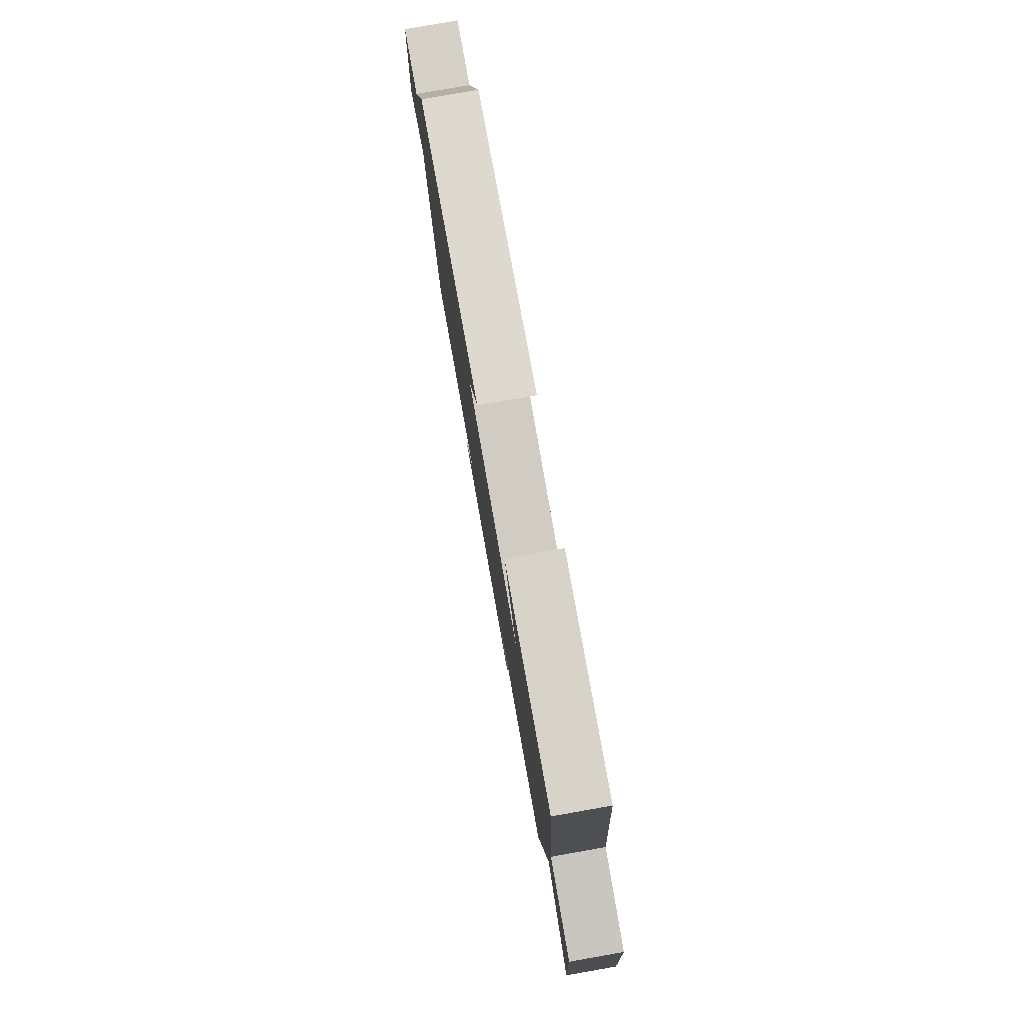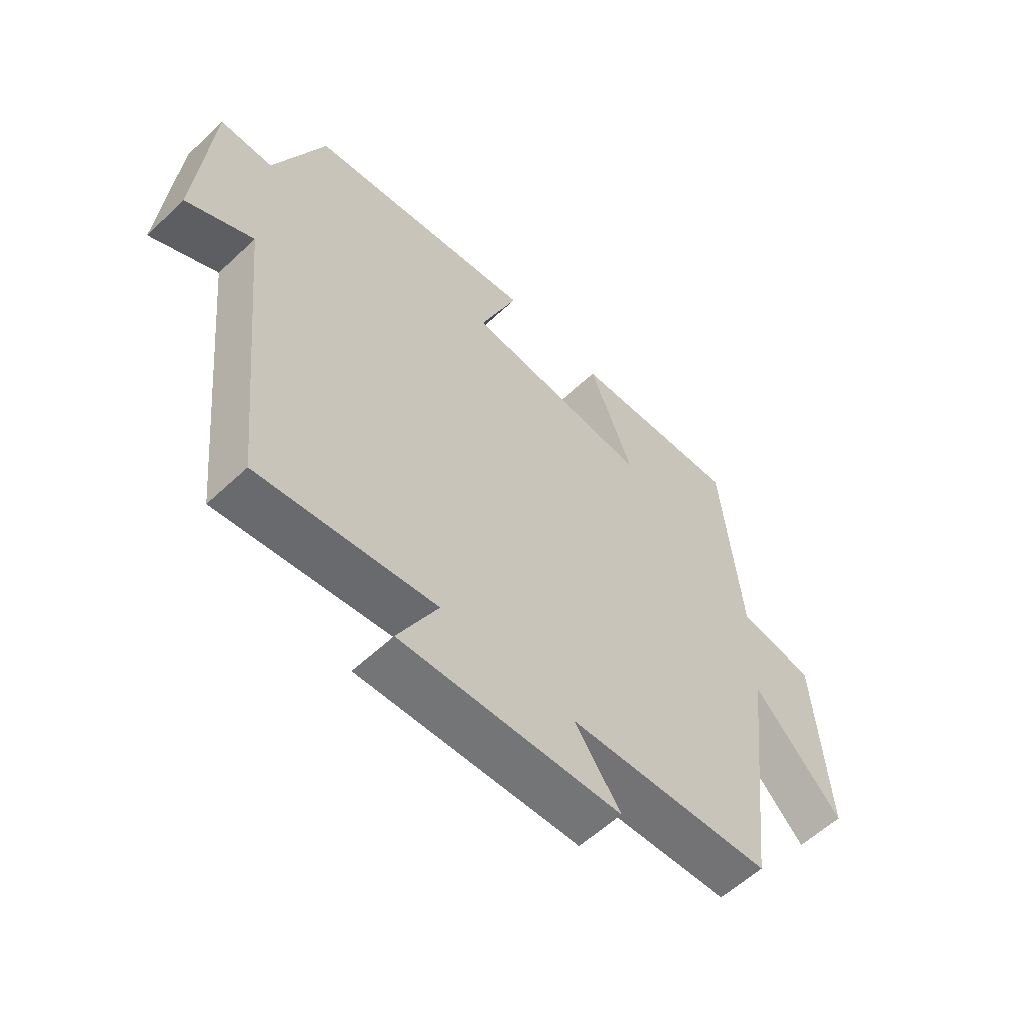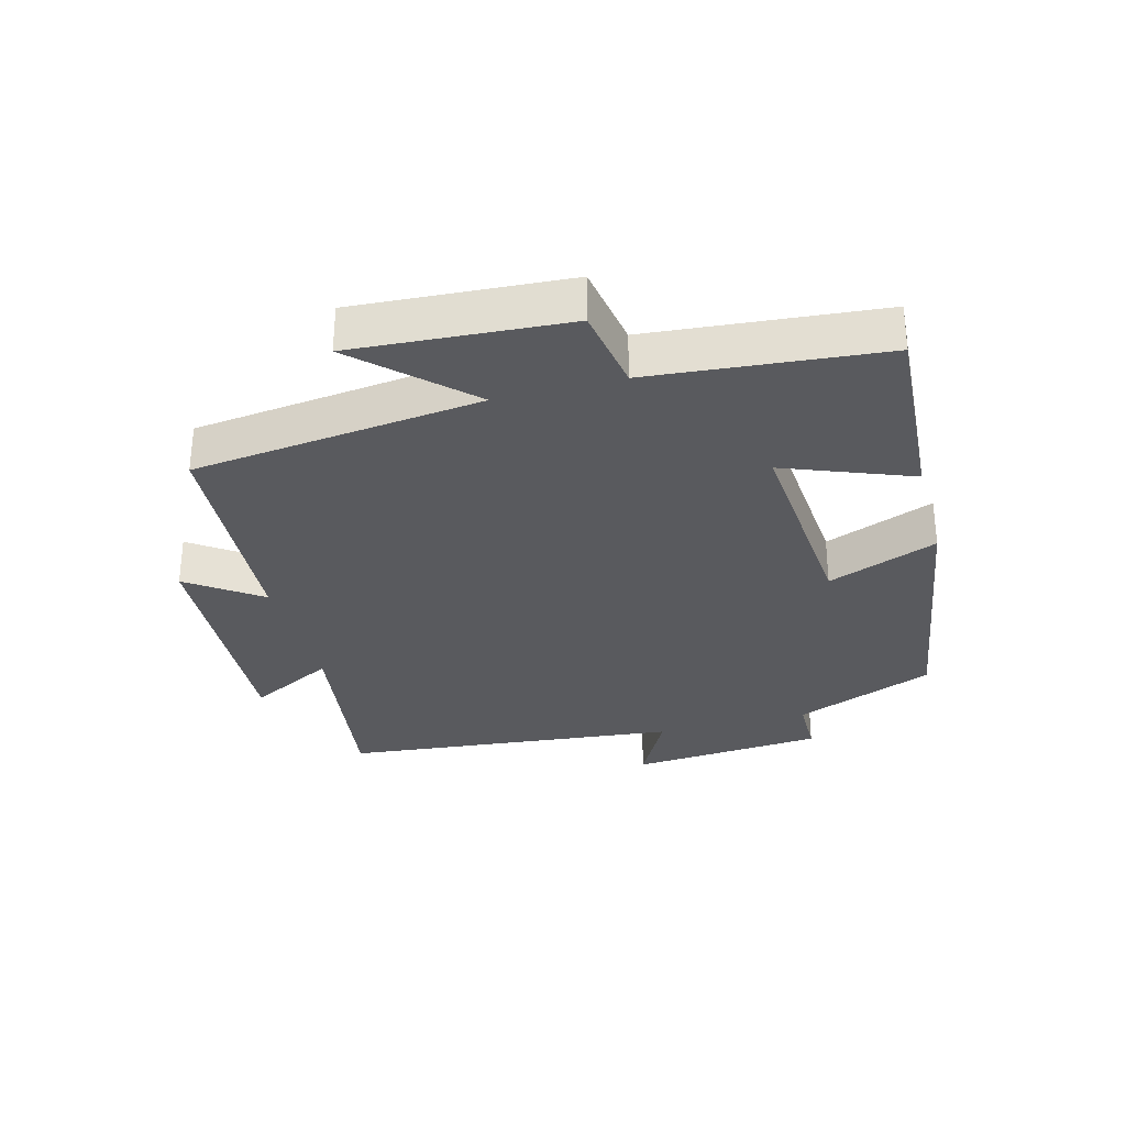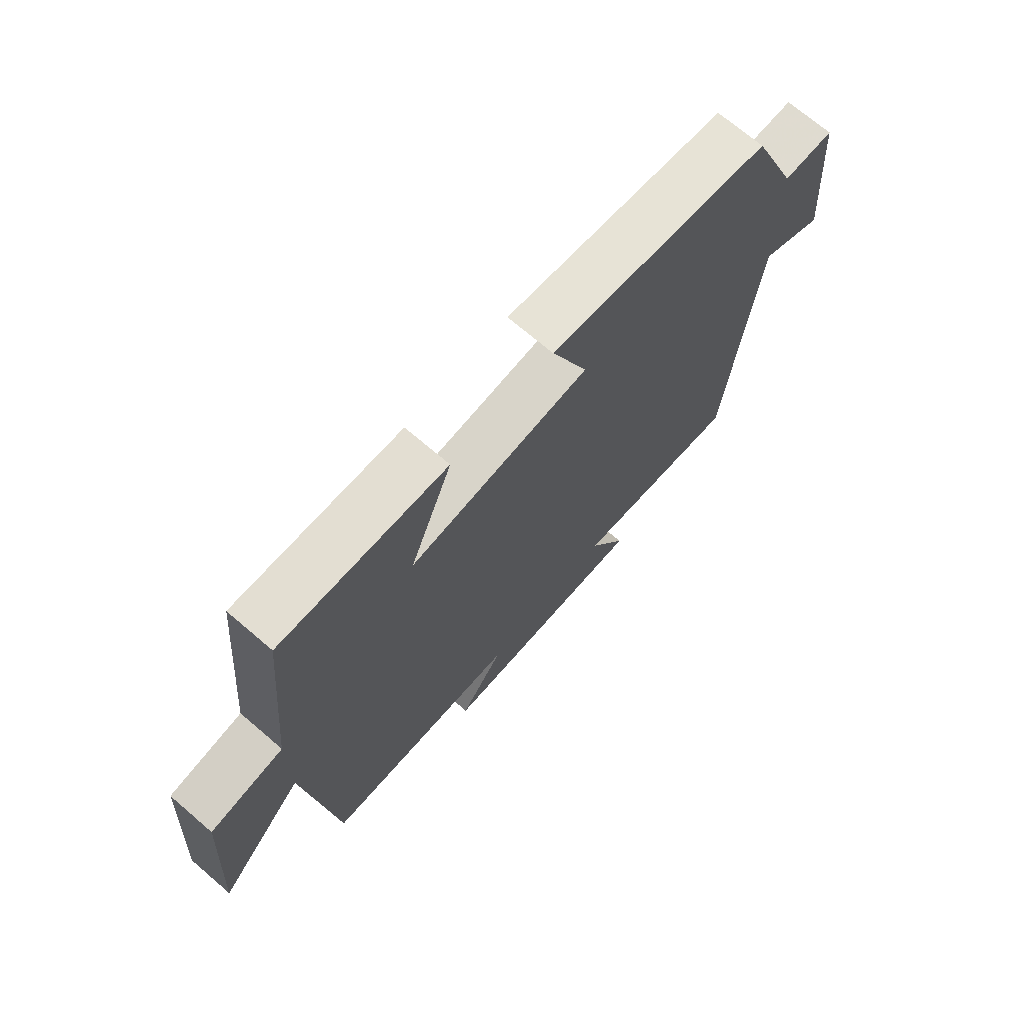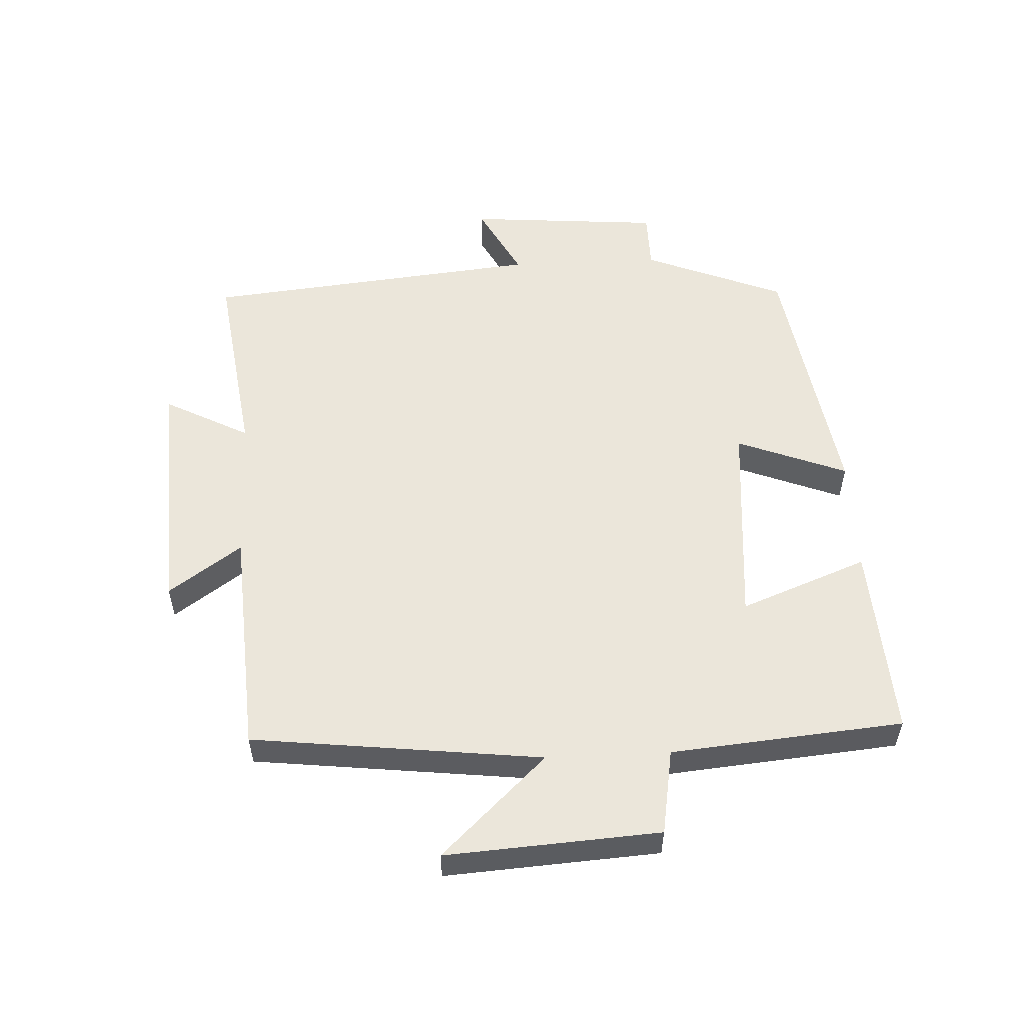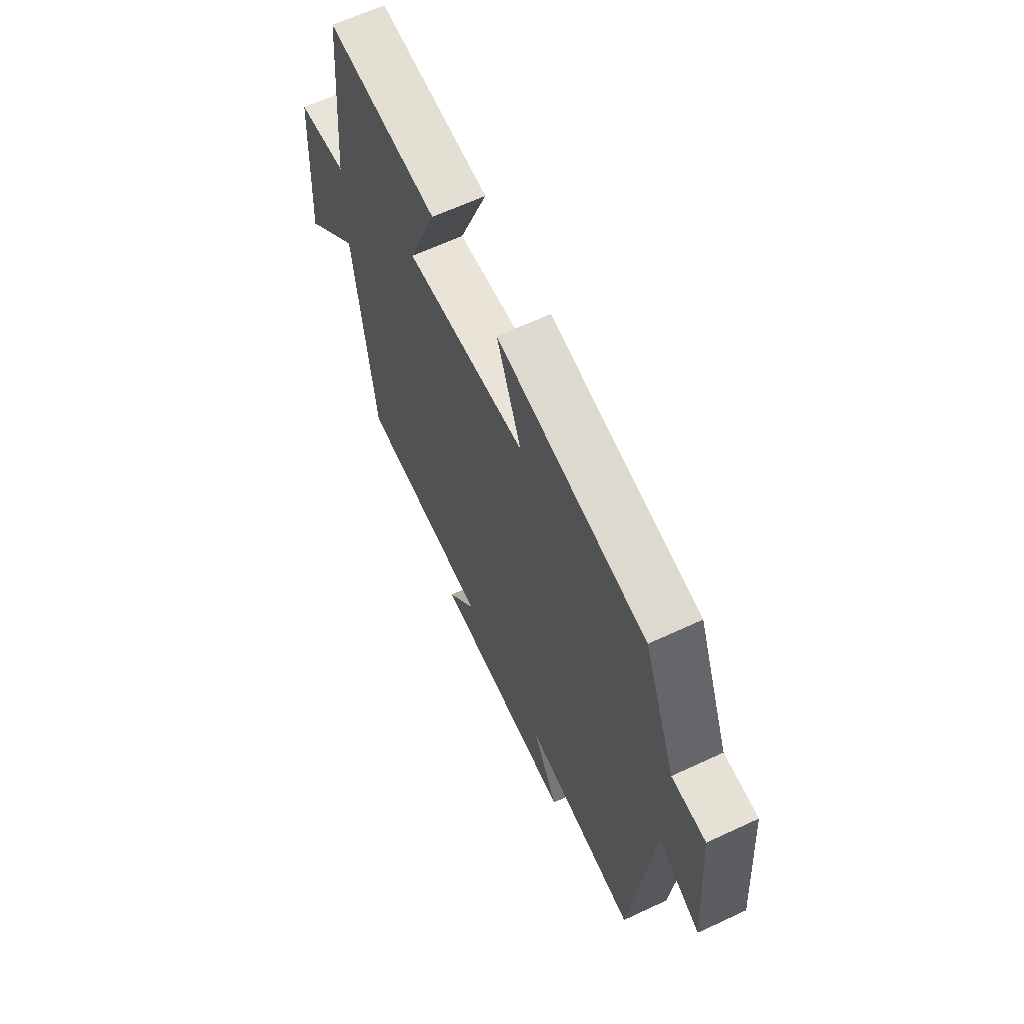
<metadata>
{"format":"obj","ext":"obj","renderer":"f3d","projection":"perspective","resolution":1024,"background":"white","views":[{"elev":79.9,"azim":-100.0,"up":"+Z"},{"elev":-58.4,"azim":134.1,"up":"+Z"},{"elev":-31.3,"azim":-75.0,"up":"+Y"},{"elev":70.8,"azim":-49.4,"up":"+Z"},{"elev":54.7,"azim":-92.7,"up":"+Y"},{"elev":63.9,"azim":64.8,"up":"+Z"}]}
</metadata>
<code>
v -0.467 0.07 0.519
v -0.169 0.07 0.5
v -0.245 0.07 0.304
v 0.079 0.07 0.33
v 0.013 0.07 0.5
v 0.413 0.07 0.436
v 0.5 0.07 0.219
v 0.591 0.07 0.218
v 0.615 0.07 -0.082
v 0.5 0.07 -0.021
v 0.446 0.07 -0.543
v 0.14 0.07 -0.5
v 0.209 0.07 -0.632
v -0.173 0.07 -0.612
v -0.094 0.07 -0.5
v -0.448 0.07 -0.477
v -0.5 0.07 -0.029
v -0.654 0.07 -0.191
v -0.632 0.07 0.139
v -0.5 0.07 0.161
v -0.467 0 0.519
v -0.169 0 0.5
v -0.245 0 0.304
v 0.079 0 0.33
v 0.013 0 0.5
v 0.413 0 0.436
v 0.5 0 0.219
v 0.591 0 0.218
v 0.615 0 -0.082
v 0.5 0 -0.021
v 0.446 0 -0.543
v 0.14 0 -0.5
v 0.209 0 -0.632
v -0.173 0 -0.612
v -0.094 0 -0.5
v -0.448 0 -0.477
v -0.5 0 -0.029
v -0.654 0 -0.191
v -0.632 0 0.139
v -0.5 0 0.161
f 17 18 19 20
f 17 20 1
f 16 17 1
f 15 16 1
f 12 13 14 15
f 12 15 1
f 10 11 12
f 7 8 9 10
f 6 7 10
f 5 6 10
f 4 5 10
f 3 4 10 12
f 1 2 3
f 1 3 12
f 40 39 38 37
f 21 40 37
f 21 37 36
f 21 36 35
f 35 34 33 32
f 21 35 32
f 32 31 30
f 30 29 28 27
f 30 27 26
f 30 26 25
f 30 25 24
f 32 30 24 23
f 23 22 21
f 32 23 21
f 1 21 22 2
f 2 22 23 3
f 3 23 24 4
f 4 24 25 5
f 5 25 26 6
f 6 26 27 7
f 7 27 28 8
f 8 28 29 9
f 9 29 30 10
f 10 30 31 11
f 11 31 32 12
f 12 32 33 13
f 13 33 34 14
f 14 34 35 15
f 15 35 36 16
f 16 36 37 17
f 17 37 38 18
f 18 38 39 19
f 19 39 40 20
f 20 40 21 1

</code>
